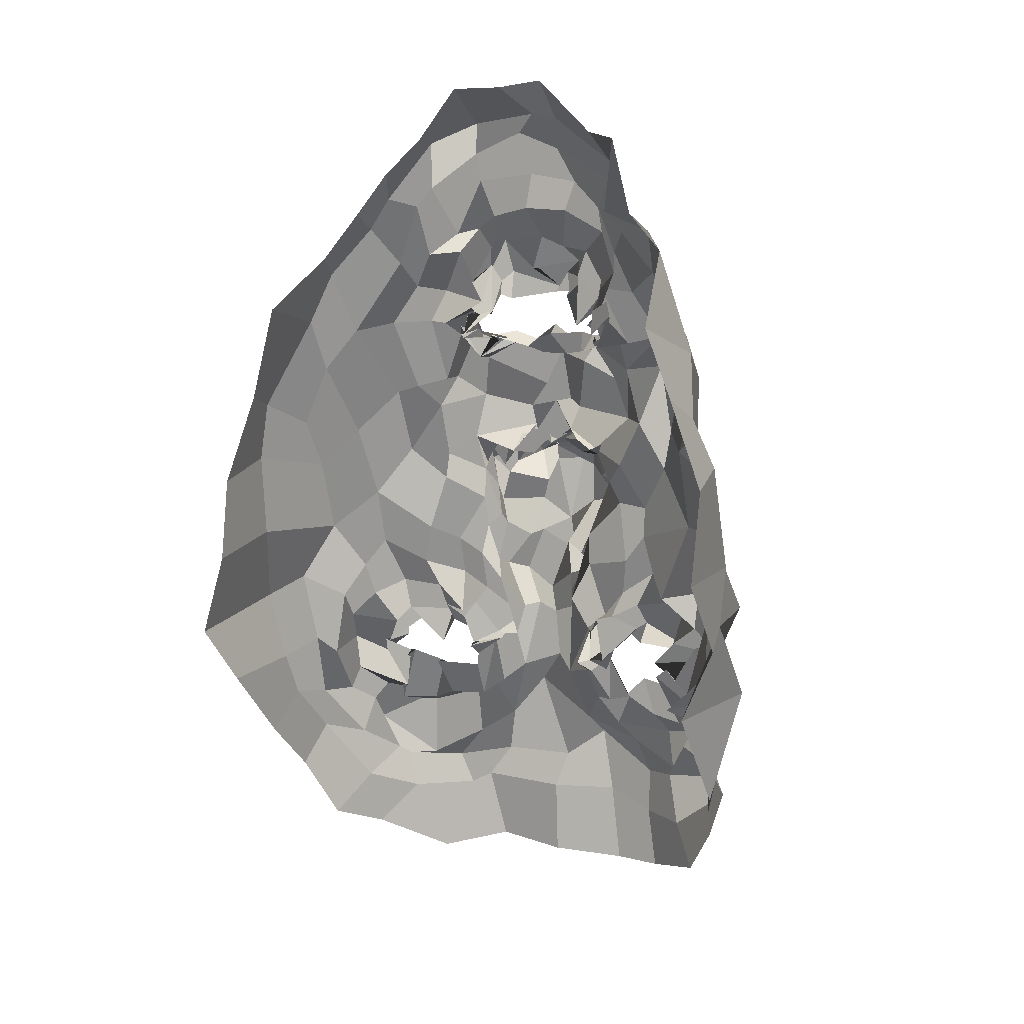
<metadata>
{"format":"obj","ext":"obj","renderer":"f3d","projection":"perspective","resolution":1024,"background":"white","views":[{"elev":22.6,"azim":21.0,"up":"+Y"}]}
</metadata>
<code>
o face_face.002
v 0.5036 0.5392 -0.04512
v 0.4973 0.4777 -0.05498
v 0.501 0.5099 -0.04227
v 0.4948 0.4315 -0.04012
v 0.5096 0.4682 -0.06622
v 0.5068 0.436 -0.05355
v 0.5068 0.387 -0.02855
v 0.4315 0.3768 0.009871
v 0.5018 0.3459 -0.02286
v 0.5202 0.3038 -0.01463
v 0.5196 0.2487 0.000947
v 0.509 0.5399 -0.03607
v 0.5011 0.5517 -0.03147
v 0.505 0.5585 -0.02878
v 0.5062 0.5778 -0.02461
v 0.5099 0.5825 -0.02089
v 0.495 0.5909 -0.02017
v 0.5005 0.6091 -0.01838
v 0.4953 0.6265 -0.008002
v 0.5075 0.4957 -0.05002
v 0.4898 0.479 -0.03602
v 0.3888 0.3121 0.0631
v 0.4517 0.3951 0.001623
v 0.4544 0.3914 -0.001841
v 0.4317 0.3924 0.007158
v 0.4295 0.382 0.006647
v 0.4644 0.3917 0.006745
v 0.4472 0.3384 0.008318
v 0.457 0.3428 0.006993
v 0.4248 0.332 0.003713
v 0.4212 0.3532 0.006926
v 0.4042 0.3913 0.02568
v 0.4476 0.6358 0.005265
v 0.4179 0.3718 0.01191
v 0.378 0.376 0.05947
v 0.4006 0.3744 0.04116
v 0.4491 0.4696 -0.006052
v 0.4994 0.5232 -0.03098
v 0.4938 0.5486 -0.02997
v 0.4657 0.5346 -0.02931
v 0.4599 0.5495 -0.02514
v 0.4827 0.5526 -0.02723
v 0.4754 0.5484 -0.02018
v 0.448 0.5757 -0.01231
v 0.4988 0.478 -0.0623
v 0.4978 0.4694 -0.05614
v 0.4128 0.3357 0.01771
v 0.4703 0.4265 -0.006115
v 0.4653 0.4725 -0.03781
v 0.472 0.4609 -0.02754
v 0.4148 0.4621 0.01116
v 0.5069 0.4359 -0.05202
v 0.4435 0.2982 0.001087
v 0.4126 0.3191 0.007269
v 0.4021 0.2762 0.05059
v 0.4911 0.3312 -0.003922
v 0.4758 0.3453 0.005835
v 0.4423 0.5602 -0.004444
v 0.3784 0.5366 0.08225
v 0.4755 0.4726 -0.02874
v 0.4862 0.4877 -0.01376
v 0.4511 0.5605 -0.002788
v 0.4634 0.5683 -0.006418
v 0.423 0.3009 0.008133
v 0.464 0.4717 -0.03145
v 0.4683 0.3117 -0.00995
v 0.4538 0.291 -0.01301
v 0.4537 0.2423 0.01078
v 0.4141 0.2921 0.02949
v 0.4644 0.2792 -0.004514
v 0.4082 0.3166 0.02401
v 0.392 0.3258 0.04046
v 0.4941 0.5374 -0.0405
v 0.4838 0.5468 -0.02567
v 0.4668 0.5395 -0.01444
v 0.4898 0.4939 -0.02619
v 0.4673 0.569 -0.003695
v 0.4554 0.5743 -0.01205
v 0.4695 0.5586 -0.005552
v 0.4874 0.4831 -0.04169
v 0.4817 0.5514 -0.01818
v 0.4721 0.5515 -0.01734
v 0.4925 0.547 -0.01971
v 0.4776 0.6205 -0.00801
v 0.4768 0.6068 -0.01163
v 0.4778 0.6038 -0.02366
v 0.483 0.5873 -0.02255
v 0.4851 0.5749 -0.01385
v 0.4766 0.5686 -0.007467
v 0.4744 0.5652 -0.01197
v 0.4714 0.5902 -0.02005
v 0.4621 0.582 -0.01685
v 0.4516 0.5253 -0.01867
v 0.3734 0.4582 0.1163
v 0.5115 0.4944 -0.03781
v 0.4635 0.5569 0.001402
v 0.4698 0.5664 -0.006281
v 0.4928 0.494 -0.03487
v 0.4625 0.4915 -0.01905
v 0.4934 0.4997 -0.0411
v 0.4564 0.4331 -0.00771
v 0.442 0.4409 0.000219
v 0.4693 0.4807 -0.02521
v 0.4202 0.262 0.0291
v 0.4353 0.2793 0.01109
v 0.4321 0.2999 0.01056
v 0.4639 0.6035 0.005978
v 0.4867 0.3044 -0.008626
v 0.4745 0.2852 -0.007494
v 0.4865 0.2511 -0.001063
v 0.4259 0.3858 0.01369
v 0.4031 0.4067 0.03359
v 0.4713 0.3786 0.01008
v 0.4049 0.3554 0.0198
v 0.4841 0.4152 -0.00051
v 0.4764 0.4664 -0.03441
v 0.3782 0.4145 0.03453
v 0.4087 0.4191 0.0169
v 0.4178 0.4325 0.009224
v 0.4389 0.4194 5.6e-05
v 0.4588 0.4127 -0.008662
v 0.477 0.4102 0.002848
v 0.5026 0.3985 -0.01349
v 0.3944 0.4445 0.02596
v 0.4 0.3422 0.02162
v 0.5076 0.4826 -0.05137
v 0.471 0.4405 -0.0148
v 0.3746 0.3853 0.1097
v 0.4917 0.3884 -0.01449
v 0.4672 0.4719 -0.02038
v 0.4171 0.3637 0.008772
v 0.4735 0.4508 -0.03104
v 0.3715 0.4964 0.1031
v 0.4716 0.3785 0.01545
v 0.4921 0.4473 -0.04885
v 0.4008 0.5914 0.03133
v 0.4039 0.6037 0.04581
v 0.376 0.4558 0.07115
v 0.3923 0.567 0.04116
v 0.3857 0.3565 0.06156
v 0.4455 0.6581 -0.000337
v 0.4983 0.4842 -0.04099
v 0.4701 0.4584 -0.01146
v 0.3893 0.3814 0.04207
v 0.4424 0.3894 0.00155
v 0.4521 0.3753 0.008386
v 0.4718 0.5742 -0.004289
v 0.3929 0.4842 0.0354
v 0.4639 0.69 0.0125
v 0.4315 0.6466 0.02649
v 0.4196 0.6268 0.03741
v 0.5176 0.2892 -0.001418
v 0.4865 0.6916 0.00822
v 0.457 0.3876 0.003885
v 0.4738 0.38 0.00085
v 0.4764 0.3796 0.00695
v 0.3909 0.3465 0.0383
v 0.4735 0.3648 0.01005
v 0.4504 0.3642 0.01313
v 0.4494 0.3589 0.001293
v 0.4372 0.3699 0.01483
v 0.4327 0.367 0.01046
v 0.3796 0.3397 0.07963
v 0.4229 0.3745 0.01731
v 0.5107 0.5132 -0.03886
v 0.4637 0.5126 -0.03016
v 0.4756 0.4885 -0.03456
v 0.489 0.5073 -0.03615
v 0.5127 0.3649 -0.0194
v 0.4188 0.6147 0.01973
v 0.4309 0.6326 0.02334
v 0.4636 0.6663 -0.01839
v 0.3894 0.5841 0.07832
v 0.4746 0.3724 0.01094
v 0.4804 0.416 -0.02207
v 0.5006 0.6772 -0.002397
v 0.4497 0.6651 0.02545
v 0.3726 0.4965 0.06683
v 0.4786 0.5763 -0.01466
v 0.4784 0.5831 -0.01673
v 0.469 0.5843 -0.02211
v 0.4718 0.6003 -0.01842
v 0.4658 0.6108 -0.01594
v 0.4673 0.5497 -0.01928
v 0.4551 0.5557 -0.01443
v 0.4576 0.5528 -0.00928
v 0.4507 0.5279 -0.005389
v 0.4068 0.5 0.01732
v 0.4921 0.3929 -0.01748
v 0.4883 0.3563 0.005914
v 0.4828 0.3818 0.004944
v 0.4621 0.5537 -0.000471
v 0.3975 0.5398 0.03491
v 0.4955 0.3604 -0.008522
v 0.4595 0.6109 -0.001373
v 0.5106 0.4171 -0.05066
v 0.4884 0.4096 -0.03357
v 0.5003 0.3962 -0.04027
v 0.4784 0.4396 -0.02509
v 0.489 0.6642 -0.01469
v 0.4969 0.6439 -0.01181
v 0.4697 0.6384 -0.008812
v 0.4358 0.5799 -0.001211
v 0.4498 0.4826 -0.00937
v 0.4461 0.6001 0.005793
v 0.428 0.4832 -0.00685
v 0.4474 0.5123 -0.004143
v 0.4235 0.5184 -0.000523
v 0.4675 0.6527 -0.008471
v 0.4776 0.4474 -0.01807
v 0.4322 0.5958 0.01286
v 0.4398 0.6257 0.006947
v 0.424 0.5598 0.004906
v 0.3871 0.5097 0.04088
v 0.4103 0.559 0.02349
v 0.3767 0.5265 0.06472
v 0.435 0.5229 -0.001702
v 0.4785 0.4223 -0.01198
v 0.4758 0.4677 -0.04872
v 0.4786 0.4794 -0.03997
v 0.4962 0.4608 -0.04383
v 0.4798 0.3512 -0.000655
v 0.4675 0.3399 -0.006511
v 0.4369 0.3254 -0.01008
v 0.4419 0.3343 -0.004595
v 0.4174 0.3425 0.009726
v 0.4016 0.3732 0.01686
v 0.3736 0.4162 0.06653
v 0.4152 0.4037 0.01913
v 0.4249 0.4051 -0.001187
v 0.4481 0.4071 0.002908
v 0.4628 0.3947 0.005118
v 0.4702 0.4004 0.003836
v 0.4839 0.3846 0.003315
v 0.3582 0.4118 0.1131
v 0.4673 0.4824 -0.02999
v 0.4897 0.4306 -0.03293
v 0.4891 0.4741 -0.05488
v 0.4941 0.4879 -0.05084
v 0.4769 0.4827 -0.05473
v 0.4754 0.4921 -0.02793
v 0.4974 0.4824 -0.05414
v 0.5004 0.4904 -0.0348
v 0.4864 0.3814 0.00474
v 0.4868 0.3824 0.000981
v 0.4923 0.3814 -0.004075
v 0.4343 0.361 0.00813
v 0.4346 0.3494 0.02018
v 0.5109 0.4274 -0.03717
v 0.5991 0.3944 0.02174
v 0.5081 0.49 -0.03607
v 0.6294 0.3383 0.07877
v 0.5665 0.4023 0.007604
v 0.5702 0.4035 0.001155
v 0.5917 0.3958 0.004687
v 0.6035 0.4029 0.02201
v 0.5499 0.3841 0.01697
v 0.58 0.3549 0.01387
v 0.5633 0.3597 0.007127
v 0.593 0.3503 0.01001
v 0.6004 0.3684 0.02007
v 0.6111 0.4084 0.02397
v 0.5429 0.6469 -0.001522
v 0.5927 0.3812 0.02051
v 0.6436 0.4099 0.0747
v 0.6145 0.3975 0.03989
v 0.5664 0.4696 -0.002365
v 0.5236 0.5412 -0.02309
v 0.5184 0.5536 -0.03474
v 0.54 0.5323 -0.02668
v 0.5305 0.5544 -0.01606
v 0.5252 0.5535 -0.03187
v 0.5392 0.5592 -0.02123
v 0.5383 0.5886 -0.005029
v 0.5155 0.4741 -0.0654
v 0.5164 0.4661 -0.06321
v 0.6079 0.3407 0.02651
v 0.5344 0.4302 -0.005349
v 0.535 0.4768 -0.03835
v 0.547 0.4719 -0.02974
v 0.5961 0.4703 0.01627
v 0.519 0.4464 -0.05725
v 0.5904 0.3223 0.01012
v 0.598 0.3399 0.01701
v 0.6246 0.3114 0.0538
v 0.533 0.3324 -0.01172
v 0.5515 0.3544 0.004919
v 0.5589 0.5655 0.01077
v 0.6069 0.569 0.09526
v 0.5359 0.4903 -0.01775
v 0.5175 0.4921 -0.03258
v 0.5436 0.5743 0.00138
v 0.5439 0.5839 0.002545
v 0.6153 0.321 0.0101
v 0.536 0.4921 -0.02993
v 0.5637 0.3254 -0.006654
v 0.5718 0.3061 -0.008707
v 0.5811 0.2554 0.007311
v 0.6229 0.3181 0.02274
v 0.5746 0.2865 0.001889
v 0.6148 0.3429 0.03321
v 0.6212 0.3483 0.04782
v 0.5256 0.5457 -0.02975
v 0.5271 0.5538 -0.02955
v 0.5424 0.5526 -0.02121
v 0.5291 0.4908 -0.03199
v 0.547 0.5777 0.006939
v 0.5356 0.5772 0.000238
v 0.5323 0.5686 -0.001352
v 0.5279 0.4829 -0.04552
v 0.5384 0.5561 -0.009805
v 0.5225 0.546 -0.02369
v 0.5138 0.5462 -0.03985
v 0.5176 0.6276 -0.006487
v 0.5108 0.6037 -0.02301
v 0.5191 0.5961 -0.02576
v 0.5097 0.5864 -0.03419
v 0.5135 0.5786 -0.02649
v 0.5307 0.5782 -0.01856
v 0.5247 0.5663 -0.005951
v 0.5357 0.5819 -0.00905
v 0.5354 0.5899 -0.01391
v 0.5498 0.545 -0.01731
v 0.6274 0.4852 0.1197
v 0.5339 0.5651 -0.006584
v 0.5424 0.5818 -0.008651
v 0.5158 0.5009 -0.02453
v 0.5319 0.4929 -0.02003
v 0.5193 0.4952 -0.02428
v 0.5588 0.4406 0.006071
v 0.5672 0.4542 0.001631
v 0.5448 0.4834 -0.02375
v 0.6081 0.2722 0.02988
v 0.5961 0.2917 0.01831
v 0.5879 0.3148 0.006933
v 0.5481 0.6002 0.004134
v 0.5409 0.3214 -0.01749
v 0.548 0.2876 -0.01302
v 0.5586 0.2536 0.004153
v 0.5909 0.4027 0.01927
v 0.6116 0.4266 0.02683
v 0.5443 0.3858 0.02202
v 0.5926 0.3694 0.03344
v 0.5261 0.4102 -0.000109
v 0.5308 0.4708 -0.03635
v 0.6327 0.4422 0.0438
v 0.6019 0.4315 0.01264
v 0.5845 0.4299 0.02318
v 0.5733 0.4341 0.00263
v 0.5564 0.4197 0.001733
v 0.5459 0.404 0.000461
v 0.5165 0.3916 -0.02798
v 0.6172 0.4802 0.04566
v 0.6219 0.3773 0.02164
v 0.5152 0.4882 -0.05372
v 0.5317 0.4449 -0.01228
v 0.6206 0.4038 0.1036
v 0.5376 0.3969 0.005591
v 0.544 0.4794 -0.008146
v 0.6072 0.3953 0.025
v 0.5367 0.4671 -0.04147
v 0.6296 0.5338 0.1182
v 0.5385 0.3943 0.005279
v 0.5305 0.4505 -0.05264
v 0.5853 0.6035 0.03896
v 0.5893 0.6301 0.06019
v 0.6326 0.4784 0.07611
v 0.6076 0.5819 0.06355
v 0.6332 0.3706 0.07057
v 0.5462 0.6581 0.006577
v 0.5034 0.4887 -0.04333
v 0.5495 0.4669 -0.01079
v 0.6215 0.4085 0.05691
v 0.5898 0.399 0.01793
v 0.5684 0.3933 0.005992
v 0.5345 0.563 -0.000696
v 0.6149 0.5028 0.03474
v 0.5062 0.6954 0.002436
v 0.5541 0.6754 0.02941
v 0.5685 0.6427 0.04416
v 0.5615 0.3947 0.000549
v 0.5548 0.392 0.004262
v 0.5499 0.3744 0.007716
v 0.6204 0.3604 0.04519
v 0.5509 0.3816 0.006291
v 0.5622 0.3613 0.007367
v 0.5709 0.3716 0.005712
v 0.5858 0.3725 0.01148
v 0.5814 0.3803 0.01778
v 0.6356 0.3595 0.09938
v 0.579 0.3863 0.0139
v 0.5504 0.513 -0.01965
v 0.5394 0.4906 -0.02653
v 0.5174 0.5107 -0.03457
v 0.5713 0.6286 0.02139
v 0.5476 0.6358 0.01957
v 0.5126 0.6757 -0.004237
v 0.5912 0.5994 0.08657
v 0.5507 0.3807 0.004629
v 0.53 0.4195 -0.02448
v 0.5382 0.675 0.0181
v 0.622 0.5252 0.06572
v 0.5161 0.5795 -0.01472
v 0.5258 0.5896 -0.01515
v 0.5221 0.5919 -0.01555
v 0.5264 0.6046 -0.01511
v 0.537 0.6174 -0.009076
v 0.5429 0.5684 -0.009186
v 0.5391 0.558 0.002948
v 0.5466 0.5653 -0.00794
v 0.5549 0.5475 0.000246
v 0.5921 0.515 0.02482
v 0.5236 0.4126 -0.006813
v 0.5401 0.3744 0.01226
v 0.5428 0.375 0.01359
v 0.5335 0.5656 -0.01199
v 0.6037 0.5594 0.03378
v 0.5227 0.3607 -0.008474
v 0.5354 0.6308 -0.006704
v 0.5177 0.415 -0.0229
v 0.5341 0.446 -0.01872
v 0.5205 0.6418 -0.01256
v 0.5602 0.5928 0.009979
v 0.5517 0.4927 -0.001225
v 0.5463 0.6093 -0.001862
v 0.5789 0.497 0.006194
v 0.564 0.5199 0.004519
v 0.5795 0.5153 -0.002639
v 0.51 0.6577 -0.0146
v 0.5423 0.4536 -0.02255
v 0.5756 0.6088 0.0256
v 0.5516 0.6216 0.003601
v 0.5744 0.5694 0.005672
v 0.6069 0.5358 0.04413
v 0.59 0.5728 0.01063
v 0.6108 0.5497 0.06713
v 0.5714 0.5486 -0.00883
v 0.5365 0.4428 -0.03093
v 0.5303 0.4747 -0.05656
v 0.5261 0.4892 -0.03058
v 0.5326 0.4587 -0.04733
v 0.5453 0.3563 0.00741
v 0.5565 0.3409 0.004491
v 0.5851 0.3394 0.001318
v 0.5993 0.3438 0.005237
v 0.6031 0.3513 0.00909
v 0.6028 0.3807 0.03091
v 0.6319 0.4472 0.07981
v 0.6027 0.4142 0.0205
v 0.5968 0.4277 0.01707
v 0.5661 0.4158 0.006523
v 0.5527 0.4082 0.01006
v 0.542 0.4021 0.004647
v 0.5416 0.3978 0.01156
v 0.6368 0.4478 0.1101
v 0.5391 0.4967 -0.02576
v 0.5201 0.4238 -0.03277
v 0.522 0.4764 -0.05272
v 0.5151 0.4789 -0.04741
v 0.5289 0.4823 -0.0523
v 0.5312 0.4949 -0.01202
v 0.5205 0.4937 -0.05174
v 0.5138 0.4939 -0.0391
v 0.5368 0.3816 0.01979
v 0.5391 0.383 0.005444
v 0.5325 0.3884 -0.01217
v 0.588 0.3873 0.02094
v 0.6041 0.3691 0.01868
v 0.4492 0.3709 0.008977
v 0.4577 0.3688 0.009424
v 0.4428 0.3515 0.01801
v 0.4321 0.3691 0.00948
v 0.4498 0.3827 0.008308
v 0.5737 0.3767 0.007274
v 0.5907 0.3867 0.01397
v 0.5771 0.3628 0.01754
v 0.558 0.3835 0.01593
v 0.5745 0.3939 0.02069
f 338 339 11 152
f 300 298 339 338
f 334 333 298 300
f 285 333 334 299
f 302 252 285 299
f 369 390 252 302
f 265 357 390 369
f 448 455 357 265
f 367 324 455 448
f 402 362 324 367
f 436 289 362 402
f 368 398 289 436
f 110 109 152 11
f 68 70 109 110
f 104 105 70 68
f 368 365 366 398
f 395 380 366 365
f 396 379 380 395
f 370 401 379 396
f 397 378 401 370
f 176 153 378 397
f 176 172 149 153
f 172 141 177 149
f 150 177 141 171
f 170 151 150 171
f 170 136 137 151
f 136 139 173 137
f 139 216 59 173
f 216 178 133 59
f 178 138 94 133
f 94 138 228 235
f 228 35 128 235
f 140 163 128 35
f 72 22 163 140
f 69 55 22 72
f 105 104 55 69
f 429 200 176 397
f 263 429 397 370
f 396 432 263 370
f 395 431 432 396
f 365 435 431 395
f 368 417 435 365
f 417 368 436 434
f 402 377 434 436
f 377 402 367 353
f 353 367 448 346
f 373 346 448 265
f 384 373 265 369
f 301 384 369 302
f 294 301 302 299
f 335 294 299 334
f 200 209 172 176
f 209 33 141 172
f 212 171 141 33
f 212 211 170 171
f 205 203 211 212
f 211 215 136 170
f 193 139 136 215
f 193 214 216 139
f 148 178 216 214
f 178 148 124 138
f 228 138 124 117
f 144 35 228 117
f 157 140 35 144
f 157 71 72 140
f 64 69 72 71
f 64 106 105 69
f 67 70 105 106
f 109 70 67 108
f 10 152 109 108
f 337 338 152 10
f 297 300 338 337
f 335 334 300 297
f 212 33 195 205
f 195 33 209 202
f 9 286 337 10
f 337 286 296 297
f 297 296 283 335
f 283 284 294 335
f 284 277 301 294
f 277 354 384 301
f 354 266 373 384
f 266 341 346 373
f 341 347 353 346
f 348 281 353 347
f 412 377 353 281
f 437 433 435 428
f 423 431 435 433
f 432 431 423 425
f 425 419 263 432
f 419 422 429 263
f 422 201 200 429
f 201 202 209 200
f 203 213 215 211
f 193 188 148 214
f 188 51 124 148
f 118 112 117 124
f 112 36 144 117
f 36 125 157 144
f 125 47 71 157
f 47 54 64 71
f 54 53 106 64
f 53 66 67 106
f 66 56 108 67
f 56 9 10 108
f 51 119 118 124
f 102 120 119 51
f 101 121 120 102
f 48 122 121 101
f 115 129 122 48
f 246 129 115 189
f 194 246 189 123
f 123 7 169 194
f 418 169 7 352
f 352 413 466 418
f 344 358 466 413
f 278 351 358 344
f 330 350 351 278
f 350 330 331 349
f 331 281 348 349
f 286 9 169 418
f 9 56 194 169
f 418 414 442 286
f 286 442 443 296
f 444 283 296 443
f 445 284 283 444
f 445 446 277 284
f 354 277 446 343
f 354 343 447 266
f 447 262 341 266
f 418 466 465 414
f 351 453 454 358
f 452 453 351 350
f 451 452 350 349
f 450 451 349 348
f 449 450 348 347
f 262 449 347 341
f 454 465 466 358
f 415 287 442 414
f 287 259 443 442
f 259 258 444 443
f 261 446 445 260
f 258 260 445 444
f 261 468 343 446
f 468 360 447 343
f 360 256 262 447
f 340 449 262 256
f 340 255 450 449
f 255 254 451 450
f 254 253 452 451
f 257 453 452 253
f 257 342 454 453
f 342 464 465 454
f 464 415 414 465
f 224 223 66 53
f 223 222 56 66
f 190 194 56 222
f 190 245 246 194
f 245 234 129 246
f 234 233 122 129
f 233 232 121 122
f 232 231 120 121
f 231 230 119 120
f 119 230 229 118
f 229 32 112 118
f 32 227 36 112
f 227 114 125 36
f 114 226 47 125
f 226 225 54 47
f 225 224 53 54
f 28 29 223 224
f 29 57 222 223
f 57 191 190 222
f 244 245 190 191
f 244 113 234 245
f 113 27 233 234
f 27 23 232 233
f 23 24 231 232
f 24 25 230 231
f 25 111 229 230
f 229 111 26 32
f 227 32 26 131
f 131 248 114 227
f 248 31 226 114
f 31 30 225 226
f 30 28 224 225
f 161 160 28 30
f 29 28 160 159
f 159 158 57 29
f 158 174 191 57
f 174 134 244 191
f 31 161 30
f 162 161 31 248
f 162 248 131 34 247
f 8 34 131 26
f 164 8 26 111
f 145 164 111 25
f 146 145 25 24
f 154 146 24 23
f 155 154 23 27
f 156 155 27 113
f 134 156 113 244
f 385 386 259 287
f 387 258 259 386
f 388 260 258 387
f 389 261 260 388
f 467 468 261 389
f 375 381 253 254
f 375 254 255 374
f 255 340 391 374
f 391 340 256 264 250
f 264 256 360 468
f 264 468 467
f 415 399 385 287
f 257 253 381 382
f 382 383 342 257
f 363 464 342 383
f 363 399 415 464
f 206 37 102 51
f 143 127 48 101
f 127 218 115 48
f 218 175 189 115
f 175 197 123 189
f 7 123 197 198
f 198 420 352 7
f 143 101 102 37
f 400 413 352 420
f 438 344 413 400
f 356 278 344 438
f 372 330 278 356
f 267 331 330 372
f 426 281 331 267
f 208 206 51 188
f 215 208 188 193
f 213 217 208 215
f 207 206 208 217
f 204 37 206 207
f 130 143 37 204
f 210 127 143 130
f 199 218 127 210
f 237 175 218 199
f 4 197 175 237
f 196 198 197 4
f 249 420 198 196
f 457 400 420 249
f 421 438 400 457
f 430 356 438 421
f 359 372 356 430
f 424 267 372 359
f 267 424 427 426
f 437 428 426 427
f 407 314 422 419
f 426 428 412 281
f 428 435 417 412
f 434 412 417
f 412 434 377
f 19 201 422 314
f 84 202 201 19
f 183 195 202 84
f 107 205 195 183
f 44 203 205 107
f 58 213 203 44
f 187 217 213 58
f 93 207 217 187
f 166 207 93
f 99 204 207 166
f 425 336 407 419
f 423 274 336 425
f 433 288 274 423
f 411 410 288 433
f 433 437 411
f 427 323 411 437
f 427 392 323
f 424 328 392 427
f 196 4 52 6
f 282 249 196 6
f 364 457 249 282
f 361 421 457 364
f 280 430 421 361
f 430 280 359
f 328 424 359
f 359 332 295 328
f 332 359 280
f 280 279 295 332
f 279 280 361 345
f 441 345 361 364
f 276 441 364 282
f 5 276 282 6
f 52 46 5 6
f 237 135 52 4
f 199 132 135 237
f 210 50 132 199
f 130 50 210
f 52 135 221 46
f 132 116 221 135
f 49 116 132 50
f 103 50 130
f 65 49 50 103
f 130 99 65 103
f 204 99 130
f 2 275 276 5
f 46 45 2 5
f 458 441 276 275
f 458 439 345 441
f 279 345 439 440
f 279 440 456 295
f 238 45 46 221
f 219 238 221 116
f 220 219 116 49
f 236 220 49 65
f 241 236 65 99
f 2 45 126 20
f 275 2 20 355
f 462 458 275 355
f 459 460 458 462
f 355 20 95 371
f 95 3 327 371
f 95 20 126 142
f 3 95 142 98
f 371 463 462 355
f 463 371 327 329
f 40 166 93 41
f 166 40 38 168
f 165 168 38 1
f 268 394 165 1
f 392 394 268 270
f 323 392 270 271
f 411 323 271 410
f 314 407 406 315
f 406 407 336 322
f 376 322 336 274
f 292 376 274 288
f 409 292 288 410
f 305 409 410 271
f 304 305 271 270
f 303 304 270 268
f 12 303 268 1
f 1 38 73 12
f 73 38 40 74
f 42 74 75
f 75 74 40 41
f 73 74 42 39
f 13 12 73 39
f 303 12 13 269
f 272 304 303 269
f 273 305 304 272
f 408 409 305 273
f 307 292 409 408
f 307 376 292
f 321 322 376 308
f 405 406 322 321
f 316 315 406 405
f 18 19 314 315
f 84 19 18 85
f 183 84 85 182
f 107 183 182 92
f 44 107 92 147
f 44 147 62 58
f 62 186 187 58
f 186 41 93 187
f 75 41 186 185
f 62 77 185 186
f 78 77 62 147
f 91 78 147 92
f 91 92 182 181
f 181 182 85 86
f 86 85 18 17
f 17 18 315 316
f 14 13 39 83
f 313 269 13 14
f 83 39 42 82
f 312 272 269 313
f 311 273 272 312
f 416 408 273 311
f 99 166 168 98
f 168 165 3 98
f 3 165 394 327
f 394 392 328 327
f 75 43 82 42
f 43 75 185
f 82 43 81
f 184 81 43 185
f 63 192 184 77
f 185 77 184 81
f 192 81 184
f 79 63 192
f 97 63 77 78
f 96 79 63 97
f 90 97 78 91
f 180 90 91 181
f 87 180 181 86
f 16 87 86 17
f 317 16 17 316
f 404 317 316 405
f 320 404 405 321
f 326 320 321 308
f 293 308 376 307
f 293 307 408 416
f 293 416 309
f 326 308 293 309
f 325 326 309
f 319 320 326 325
f 320 319 403 404
f 404 403 318 317
f 317 318 15 16
f 16 15 88 87
f 87 88 179 180
f 89 90 180 179
f 97 90 89 96
f 439 458 460 310
f 393 440 439 310
f 456 440 393 290
f 295 456 461
f 328 295 461
f 461 456 290 306
f 306 291 329 461
f 328 461 329 327
f 463 329 291 251
f 463 251 459 462
f 251 310 460 459
f 310 251 291 393
f 306 290 393 291
f 242 126 45 238
f 243 142 126 242
f 100 98 142 243
f 99 98 100
f 61 241 99 100
f 21 61 100 243
f 239 21 243 242
f 240 239 242 238
f 80 240 238 219
f 167 80 219 220
f 60 167 220 236
f 76 60 236 241
f 76 241 61
f 60 76 61 167
f 80 167 61 21
f 240 80 21 239
l 291 329
l 329 327
l 241 76

</code>
